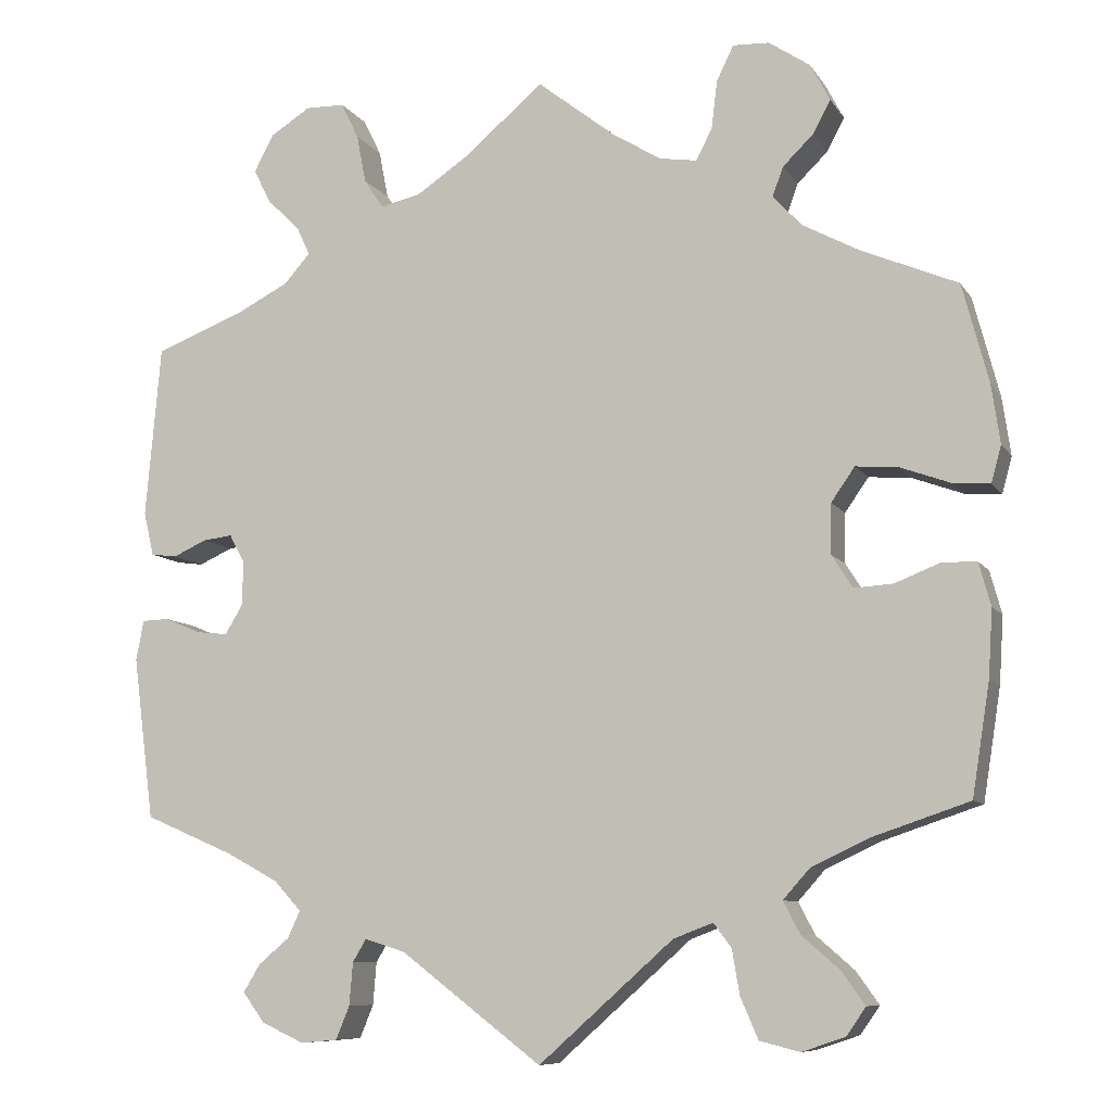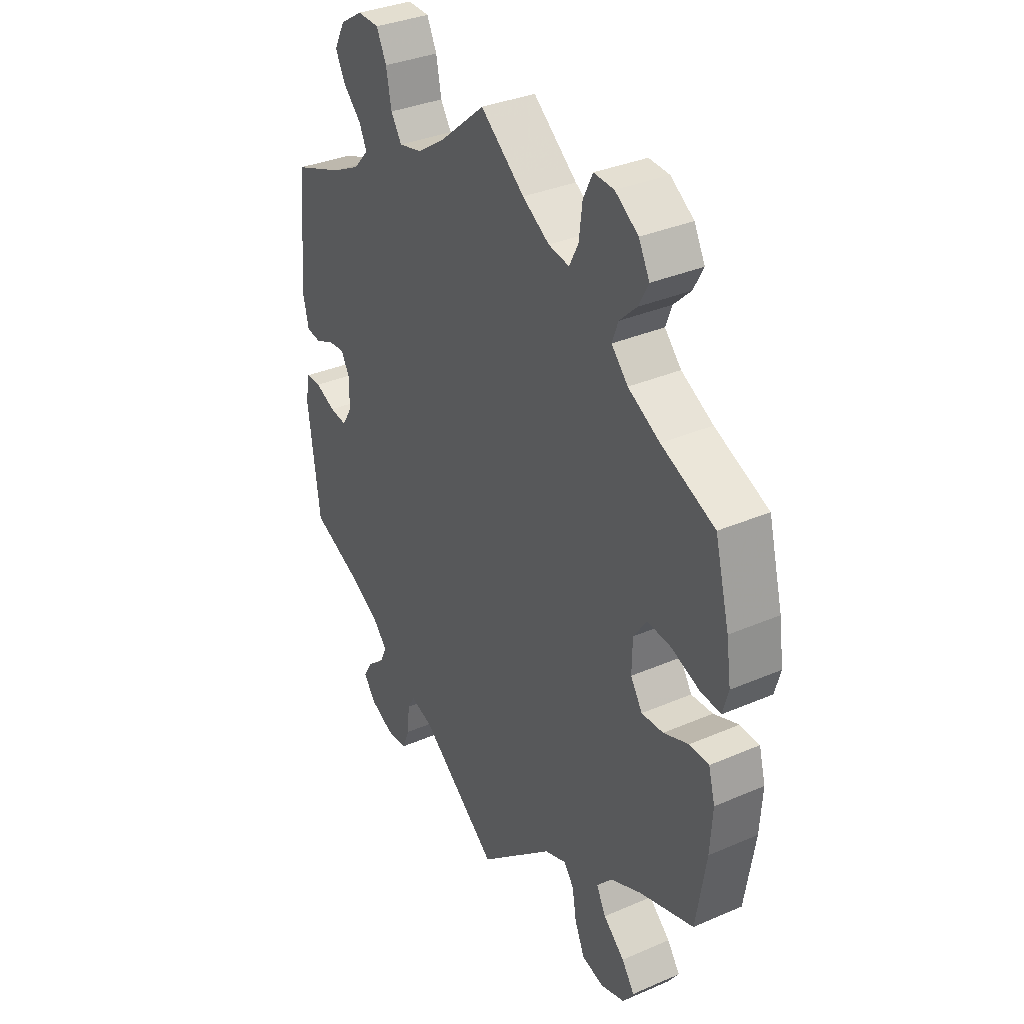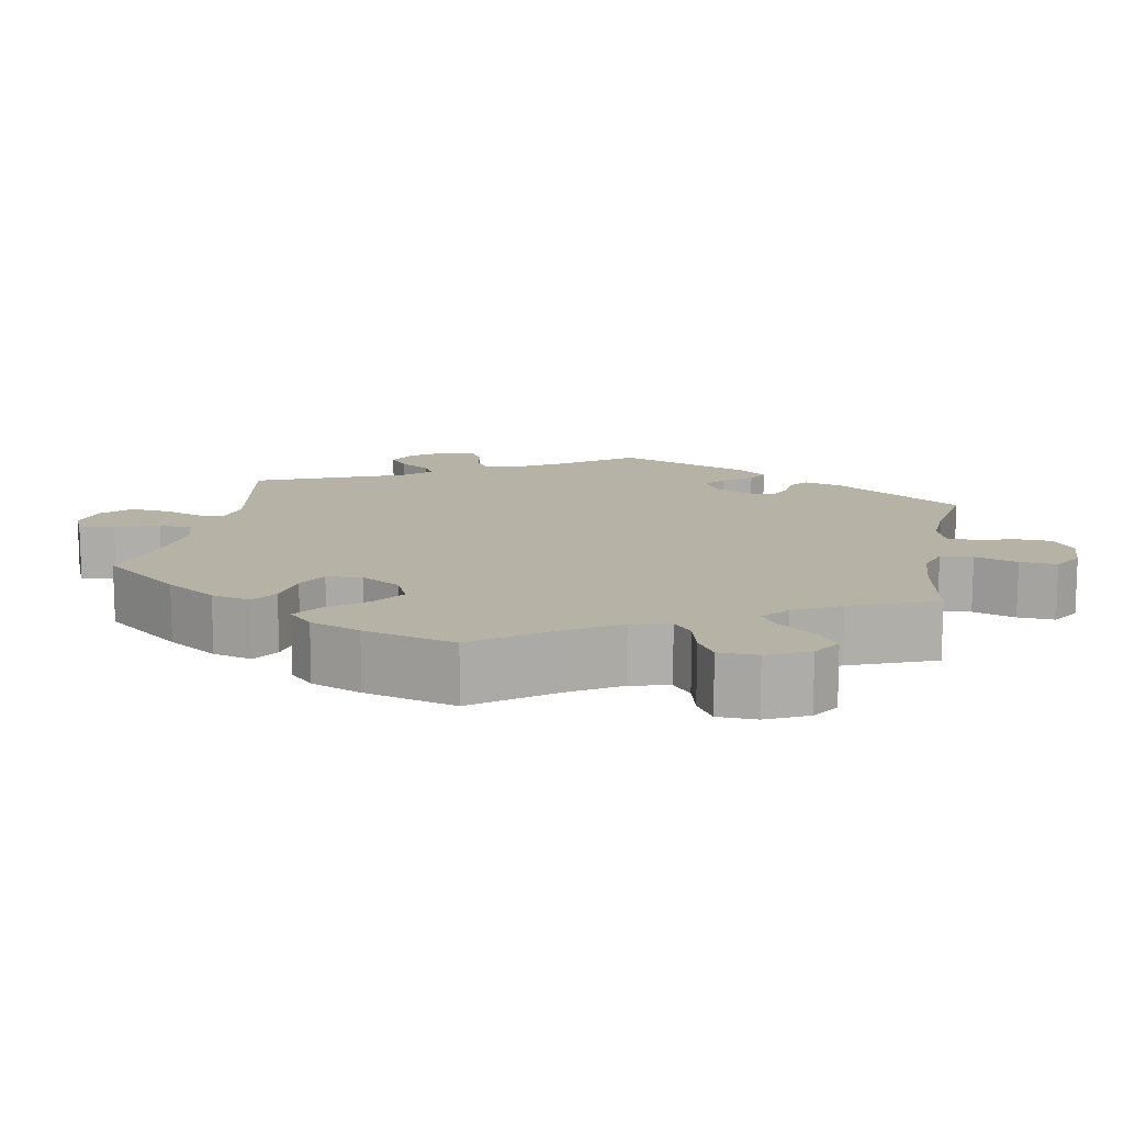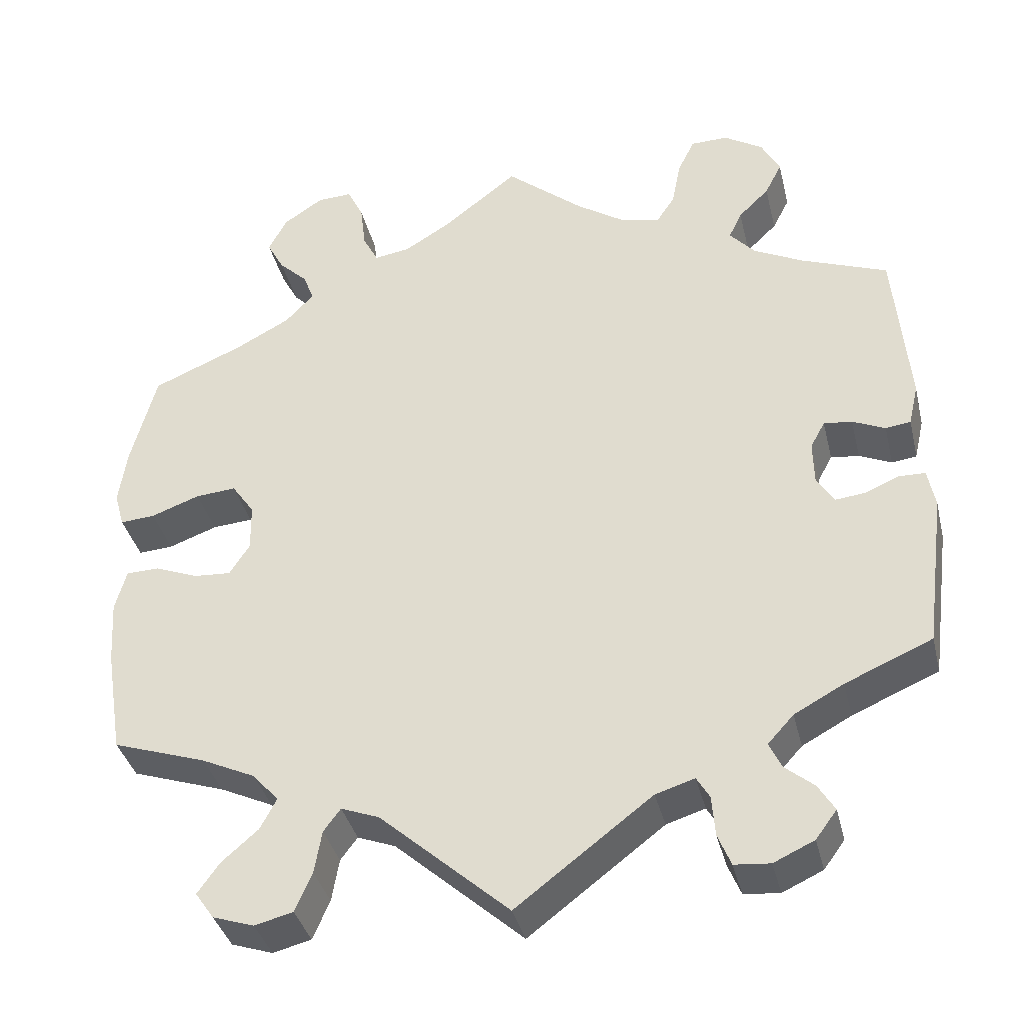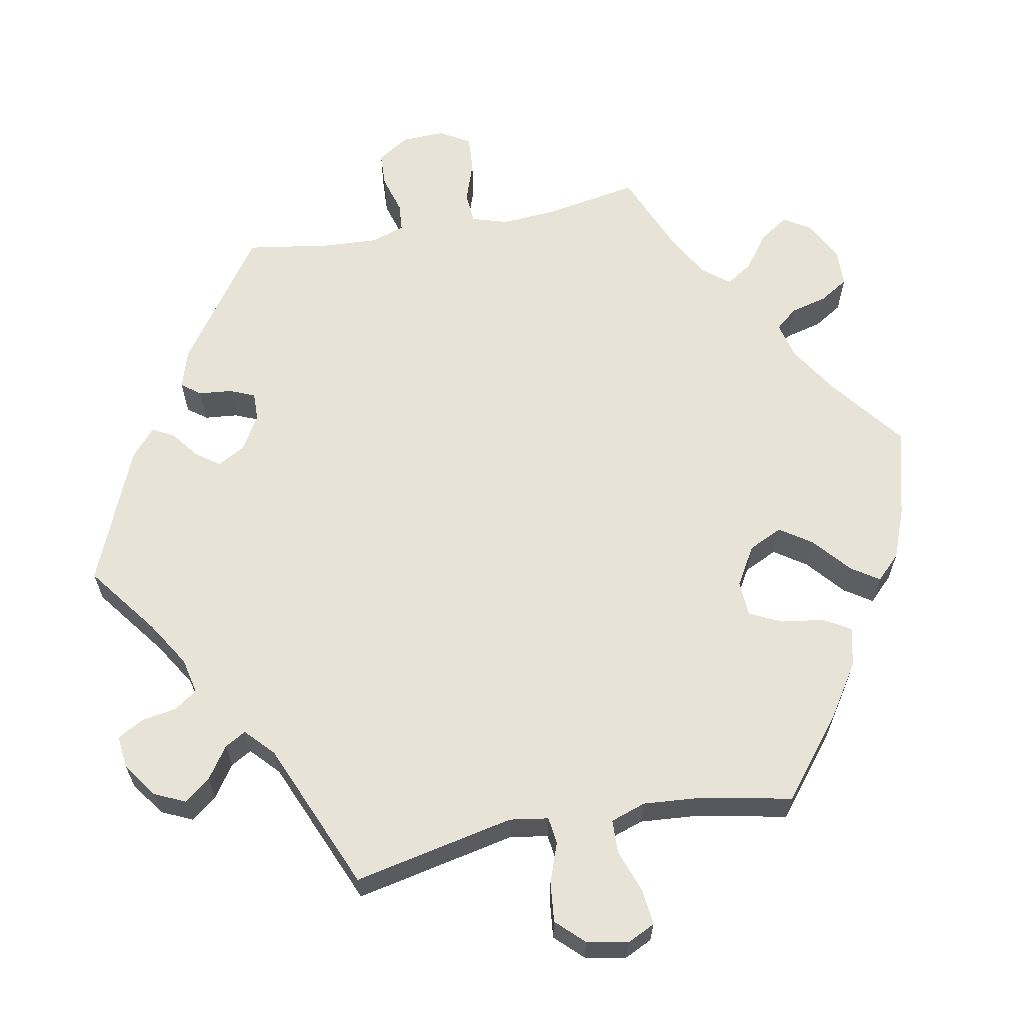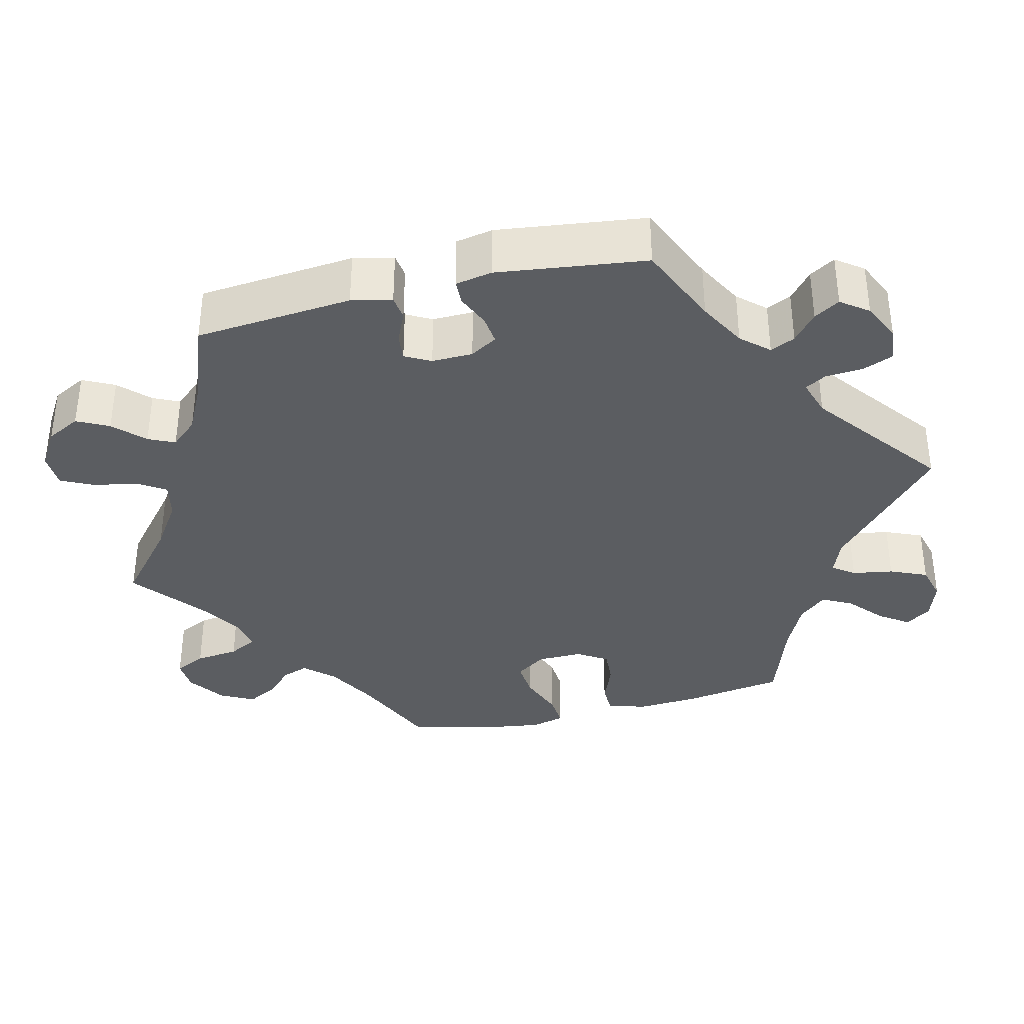
<metadata>
{"format":"obj","ext":"obj","renderer":"f3d","projection":"perspective","resolution":1024,"background":"white","views":[{"elev":-8.8,"azim":-160.7,"up":"+Z"},{"elev":34.4,"azim":-120.2,"up":"+Z"},{"elev":12.5,"azim":-49.3,"up":"+Y"},{"elev":-37.3,"azim":13.4,"up":"+Z"},{"elev":62.4,"azim":-161.0,"up":"+Y"},{"elev":-35.8,"azim":103.9,"up":"+Y"}]}
</metadata>
<code>
v 0.393 0.07 -0.335
v 0.332 0.07 -0.368
v 0.3 0.07 -0.403
v 0.315 0.07 -0.435
v 0.351 0.07 -0.465
v 0.371 0.07 -0.498
v 0.345 0.07 -0.533
v 0.295 0.07 -0.556
v 0.251 0.07 -0.552
v 0.235 0.07 -0.513
v 0.231 0.07 -0.463
v 0.215 0.07 -0.436
v 0.167 0.07 -0.451
v 0 0.07 -0.578
v -0.159 0.07 -0.437
v -0.206 0.07 -0.419
v -0.227 0.07 -0.447
v -0.236 0.07 -0.5
v -0.257 0.07 -0.548
v -0.304 0.07 -0.56
v -0.355 0.07 -0.543
v -0.378 0.07 -0.51
v -0.351 0.07 -0.472
v -0.306 0.07 -0.433
v -0.286 0.07 -0.395
v -0.318 0.07 -0.359
v -0.384 0.07 -0.328
v -0.5 0.07 -0.289
v -0.521 0.07 -0.157
v -0.526 0.07 -0.078
v -0.512 0.07 -0.027
v -0.471 0.07 -0.026
v -0.418 0.07 -0.047
v -0.372 0.07 -0.05
v -0.347 0.07 -0.011
v -0.348 0.07 0.048
v -0.376 0.07 0.088
v -0.426 0.07 0.084
v -0.486 0.07 0.062
v -0.529 0.07 0.059
v -0.541 0.07 0.102
v -0.531 0.07 0.171
v -0.5 0.07 0.289
v -0.387 0.07 0.337
v -0.32 0.07 0.373
v -0.285 0.07 0.41
v -0.298 0.07 0.445
v -0.334 0.07 0.48
v -0.355 0.07 0.519
v -0.332 0.07 0.563
v -0.283 0.07 0.596
v -0.24 0.07 0.598
v -0.22 0.07 0.557
v -0.213 0.07 0.5
v -0.194 0.07 0.463
v -0.15 0.07 0.47
v -0.093 0.07 0.505
v 0 0.07 0.578
v 0.095 0.07 0.498
v 0.156 0.07 0.457
v 0.204 0.07 0.446
v 0.227 0.07 0.481
v 0.238 0.07 0.538
v 0.259 0.07 0.581
v 0.305 0.07 0.582
v 0.353 0.07 0.552
v 0.376 0.07 0.508
v 0.355 0.07 0.467
v 0.317 0.07 0.43
v 0.301 0.07 0.396
v 0.332 0.07 0.361
v 0.393 0.07 0.33
v 0.5 0.07 0.289
v 0.518 0.07 0.085
v 0.506 0.07 0.033
v 0.475 0.07 0.029
v 0.435 0.07 0.047
v 0.4 0.07 0.051
v 0.382 0.07 0.018
v 0.383 0.07 -0.035
v 0.404 0.07 -0.07
v 0.441 0.07 -0.066
v 0.484 0.07 -0.048
v 0.516 0.07 -0.049
v 0.525 0.07 -0.097
v 0.5 0.07 -0.289
v 0.393 0 -0.335
v 0.332 0 -0.368
v 0.3 0 -0.403
v 0.315 0 -0.435
v 0.351 0 -0.465
v 0.371 0 -0.498
v 0.345 0 -0.533
v 0.295 0 -0.556
v 0.251 0 -0.552
v 0.235 0 -0.513
v 0.231 0 -0.463
v 0.215 0 -0.436
v 0.167 0 -0.451
v 0 0 -0.578
v -0.159 0 -0.437
v -0.206 0 -0.419
v -0.227 0 -0.447
v -0.236 0 -0.5
v -0.257 0 -0.548
v -0.304 0 -0.56
v -0.355 0 -0.543
v -0.378 0 -0.51
v -0.351 0 -0.472
v -0.306 0 -0.433
v -0.286 0 -0.395
v -0.318 0 -0.359
v -0.384 0 -0.328
v -0.5 0 -0.289
v -0.521 0 -0.157
v -0.526 0 -0.078
v -0.512 0 -0.027
v -0.471 0 -0.026
v -0.418 0 -0.047
v -0.372 0 -0.05
v -0.347 0 -0.011
v -0.348 0 0.048
v -0.376 0 0.088
v -0.426 0 0.084
v -0.486 0 0.062
v -0.529 0 0.059
v -0.541 0 0.102
v -0.531 0 0.171
v -0.5 0 0.289
v -0.387 0 0.337
v -0.32 0 0.373
v -0.285 0 0.41
v -0.298 0 0.445
v -0.334 0 0.48
v -0.355 0 0.519
v -0.332 0 0.563
v -0.283 0 0.596
v -0.24 0 0.598
v -0.22 0 0.557
v -0.213 0 0.5
v -0.194 0 0.463
v -0.15 0 0.47
v -0.093 0 0.505
v 0 0 0.578
v 0.095 0 0.498
v 0.156 0 0.457
v 0.204 0 0.446
v 0.227 0 0.481
v 0.238 0 0.538
v 0.259 0 0.581
v 0.305 0 0.582
v 0.353 0 0.552
v 0.376 0 0.508
v 0.355 0 0.467
v 0.317 0 0.43
v 0.301 0 0.396
v 0.332 0 0.361
v 0.393 0 0.33
v 0.5 0 0.289
v 0.518 0 0.085
v 0.506 0 0.033
v 0.475 0 0.029
v 0.435 0 0.047
v 0.4 0 0.051
v 0.382 0 0.018
v 0.383 0 -0.035
v 0.404 0 -0.07
v 0.441 0 -0.066
v 0.484 0 -0.048
v 0.516 0 -0.049
v 0.525 0 -0.097
v 0.5 0 -0.289
f 85 86 1
f 82 83 84 85
f 81 82 85 1
f 80 81 1 2
f 79 80 2 3
f 74 75 76 77
f 72 73 74 77
f 71 72 77 78
f 70 71 78 79
f 66 67 68 69
f 66 69 70
f 65 66 70
f 62 63 64 65
f 61 62 65 70
f 60 61 70 79
f 57 58 59
f 56 57 59 60
f 55 56 60 79
f 51 52 53 54
f 51 54 55
f 50 51 55
f 47 48 49 50
f 46 47 50 55
f 45 46 55 79
f 41 42 43 44
f 38 39 40 41
f 37 38 41 44
f 36 37 44 45
f 30 31 32 33
f 30 33 34
f 27 28 29 30
f 26 27 30 34
f 25 26 34 35
f 21 22 23 24
f 21 24 25
f 20 21 25
f 17 18 19 20
f 17 20 25
f 16 17 25 35
f 13 14 15
f 12 13 15 16
f 8 9 10 11
f 8 11 12
f 7 8 12
f 4 5 6 7
f 3 4 7 12
f 35 36 45 79
f 16 35 79
f 3 12 16 79
f 87 172 171
f 171 170 169 168
f 87 171 168 167
f 88 87 167 166
f 89 88 166 165
f 163 162 161 160
f 163 160 159 158
f 164 163 158 157
f 165 164 157 156
f 155 154 153 152
f 156 155 152
f 156 152 151
f 151 150 149 148
f 156 151 148 147
f 165 156 147 146
f 145 144 143
f 146 145 143 142
f 165 146 142 141
f 140 139 138 137
f 141 140 137
f 141 137 136
f 136 135 134 133
f 141 136 133 132
f 165 141 132 131
f 130 129 128 127
f 127 126 125 124
f 130 127 124 123
f 131 130 123 122
f 119 118 117 116
f 120 119 116
f 116 115 114 113
f 120 116 113 112
f 121 120 112 111
f 110 109 108 107
f 111 110 107
f 111 107 106
f 106 105 104 103
f 111 106 103
f 121 111 103 102
f 101 100 99
f 102 101 99 98
f 97 96 95 94
f 98 97 94
f 98 94 93
f 93 92 91 90
f 98 93 90 89
f 165 131 122 121
f 165 121 102
f 165 102 98 89
f 1 87 88 2
f 2 88 89 3
f 3 89 90 4
f 4 90 91 5
f 5 91 92 6
f 6 92 93 7
f 7 93 94 8
f 8 94 95 9
f 9 95 96 10
f 10 96 97 11
f 11 97 98 12
f 12 98 99 13
f 13 99 100 14
f 14 100 101 15
f 15 101 102 16
f 16 102 103 17
f 17 103 104 18
f 18 104 105 19
f 19 105 106 20
f 20 106 107 21
f 21 107 108 22
f 22 108 109 23
f 23 109 110 24
f 24 110 111 25
f 25 111 112 26
f 26 112 113 27
f 27 113 114 28
f 28 114 115 29
f 29 115 116 30
f 30 116 117 31
f 31 117 118 32
f 32 118 119 33
f 33 119 120 34
f 34 120 121 35
f 35 121 122 36
f 36 122 123 37
f 37 123 124 38
f 38 124 125 39
f 39 125 126 40
f 40 126 127 41
f 41 127 128 42
f 42 128 129 43
f 43 129 130 44
f 44 130 131 45
f 45 131 132 46
f 46 132 133 47
f 47 133 134 48
f 48 134 135 49
f 49 135 136 50
f 50 136 137 51
f 51 137 138 52
f 52 138 139 53
f 53 139 140 54
f 54 140 141 55
f 55 141 142 56
f 56 142 143 57
f 57 143 144 58
f 58 144 145 59
f 59 145 146 60
f 60 146 147 61
f 61 147 148 62
f 62 148 149 63
f 63 149 150 64
f 64 150 151 65
f 65 151 152 66
f 66 152 153 67
f 67 153 154 68
f 68 154 155 69
f 69 155 156 70
f 70 156 157 71
f 71 157 158 72
f 72 158 159 73
f 73 159 160 74
f 74 160 161 75
f 75 161 162 76
f 76 162 163 77
f 77 163 164 78
f 78 164 165 79
f 79 165 166 80
f 80 166 167 81
f 81 167 168 82
f 82 168 169 83
f 83 169 170 84
f 84 170 171 85
f 85 171 172 86
f 86 172 87 1

</code>
